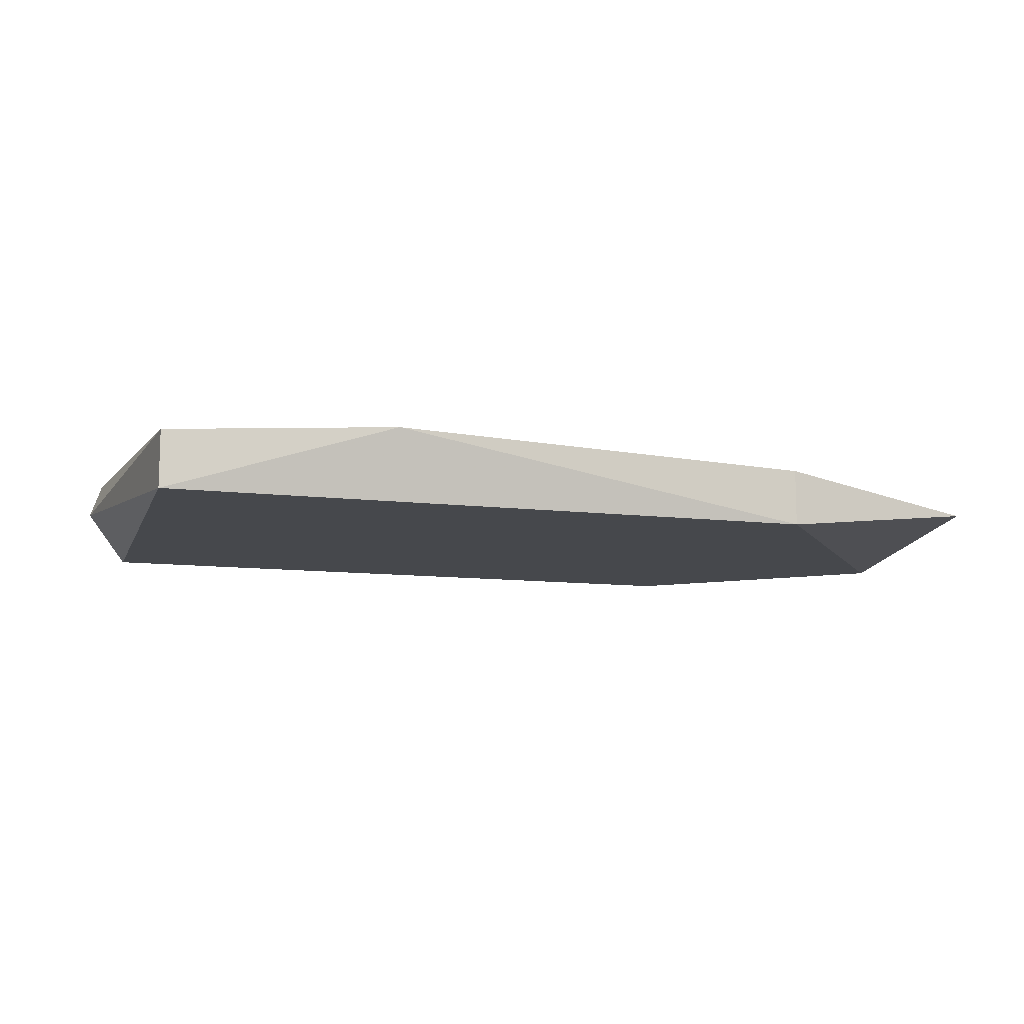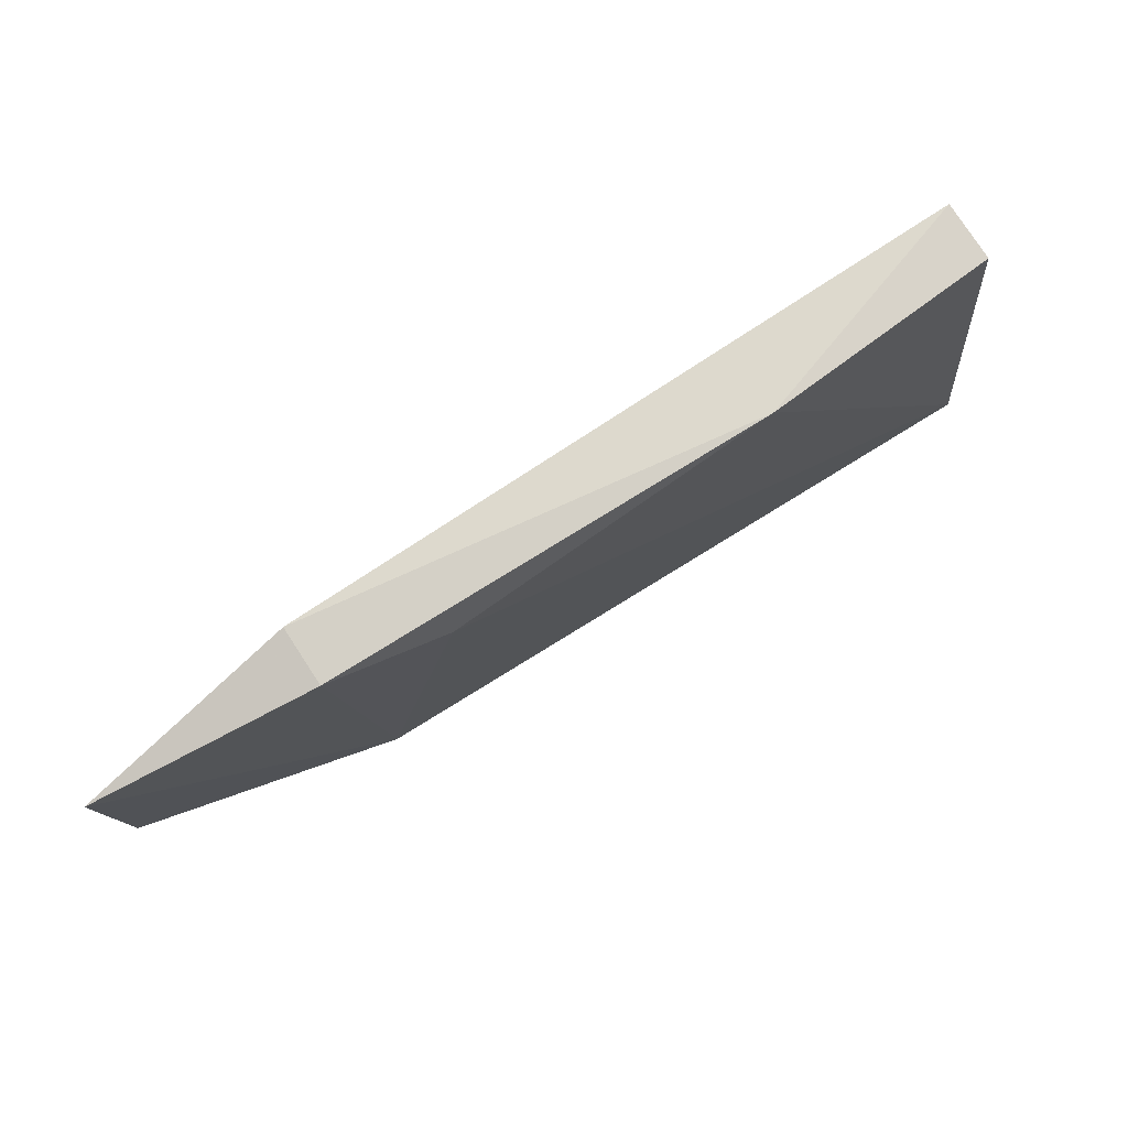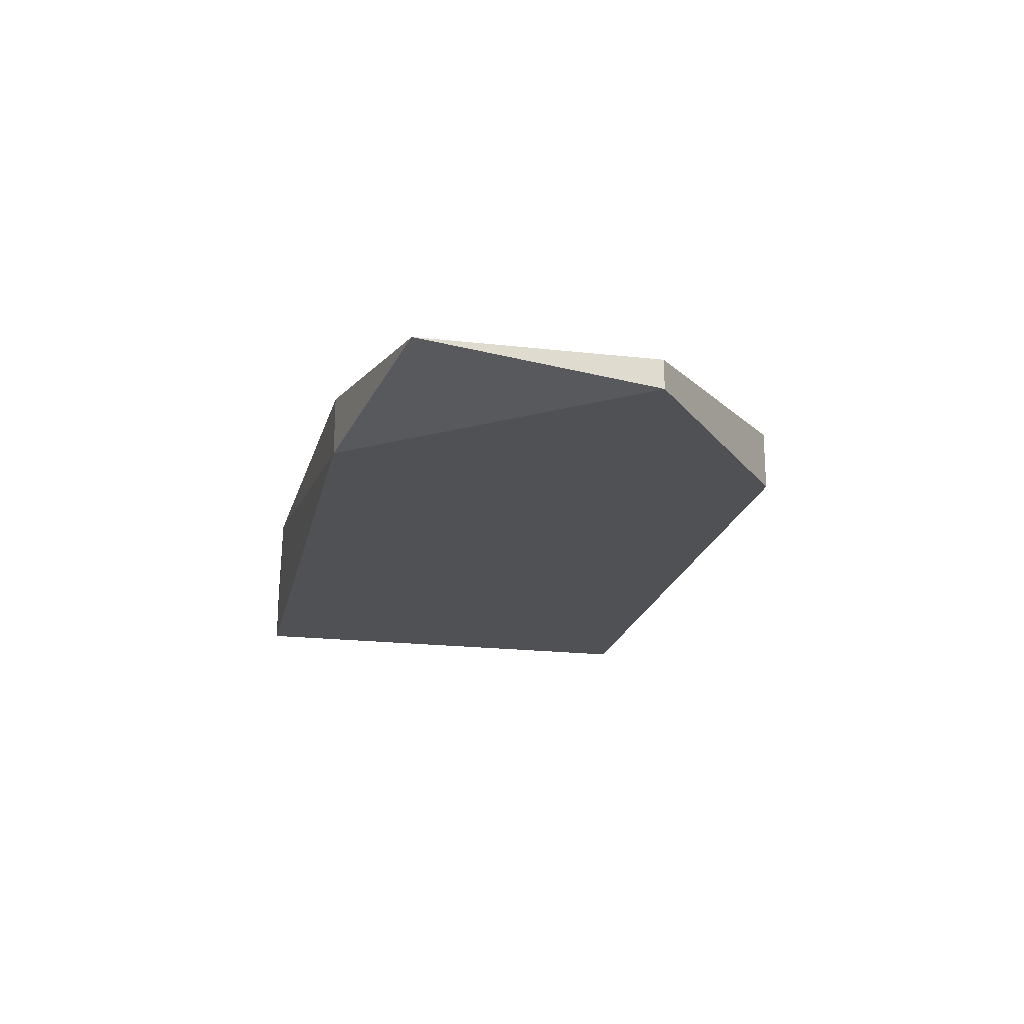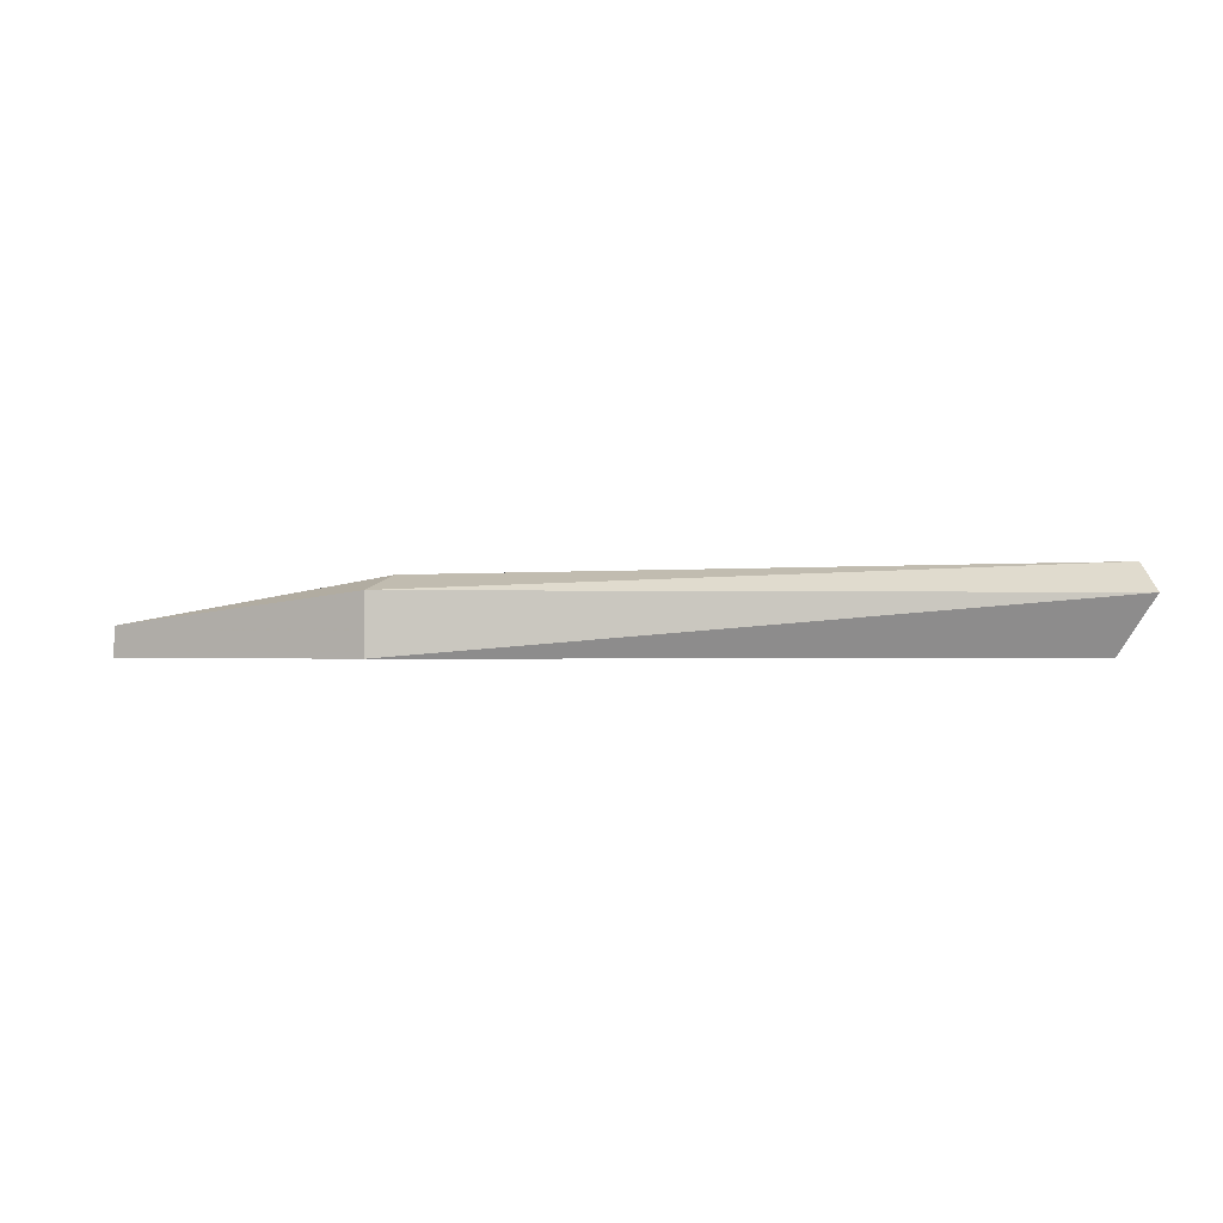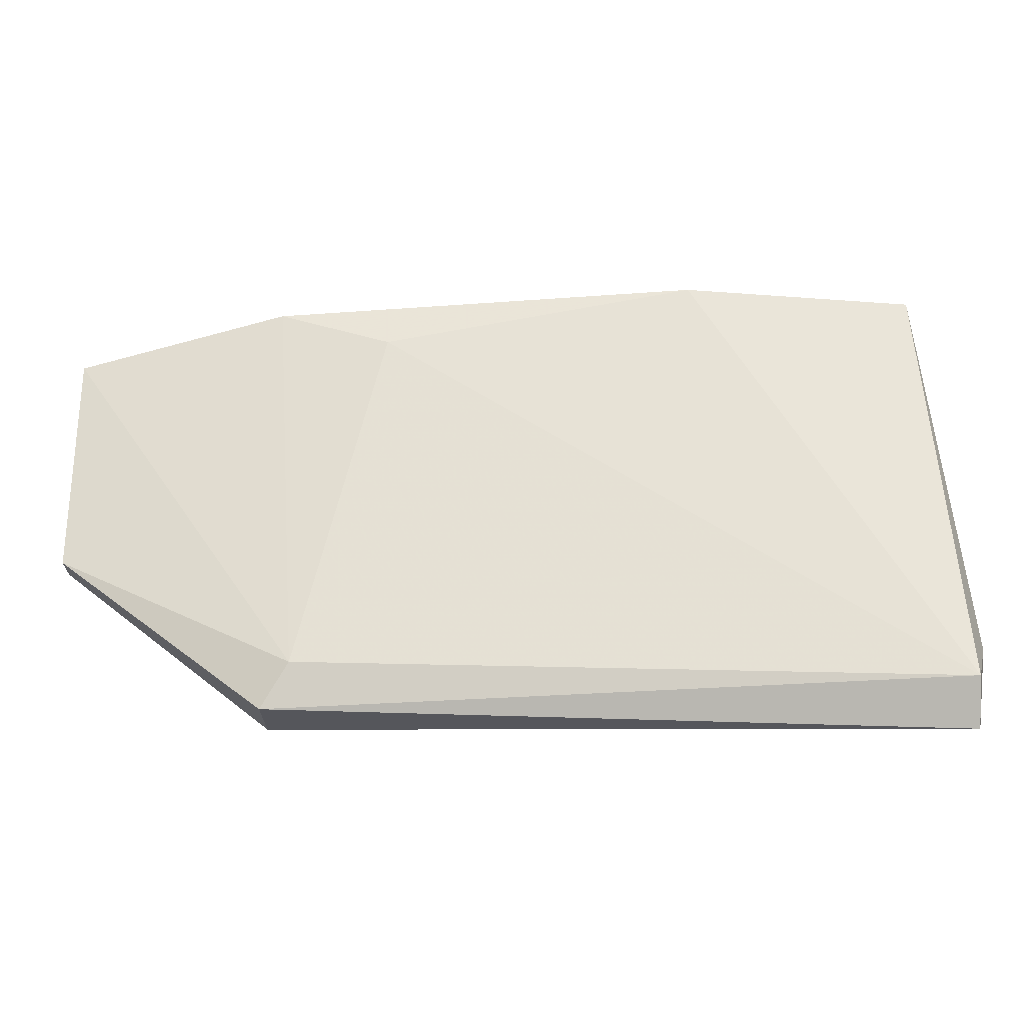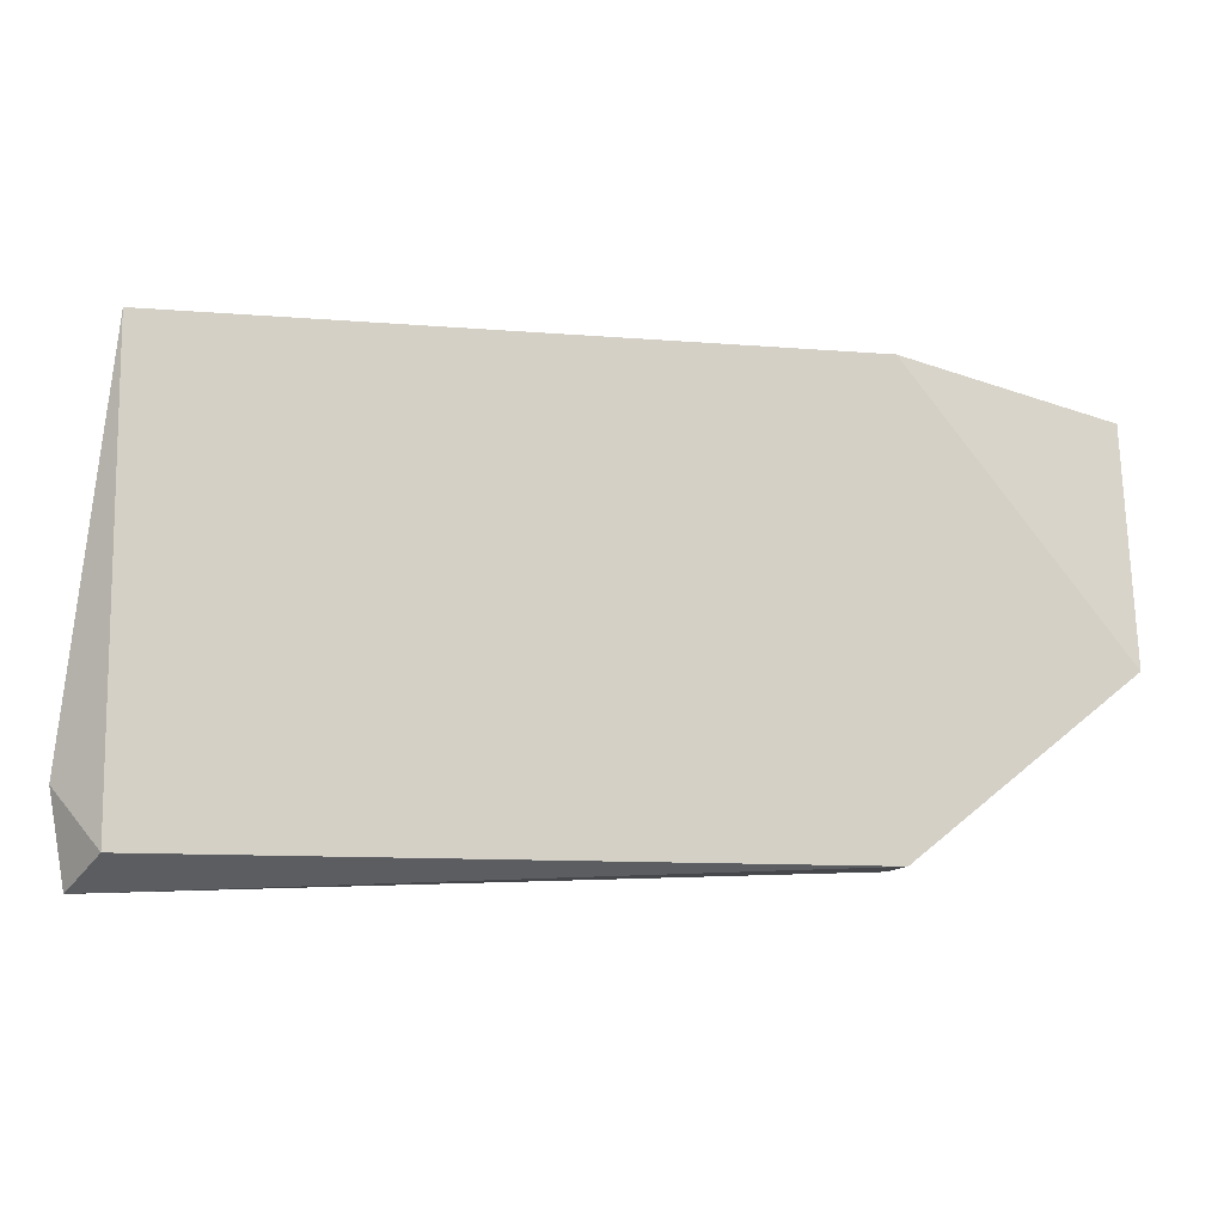
<metadata>
{"format":"obj","ext":"obj","renderer":"f3d","projection":"perspective","resolution":1024,"background":"white","views":[{"elev":-11.1,"azim":163.6,"up":"+Z"},{"elev":78.8,"azim":-33.2,"up":"+Y"},{"elev":-20.0,"azim":-101.9,"up":"+Z"},{"elev":-0.8,"azim":-9.2,"up":"+Z"},{"elev":-26.3,"azim":2.0,"up":"+Y"},{"elev":-10.8,"azim":168.5,"up":"+Y"}]}
</metadata>
<code>
g Generated convex submesh 1
v 0.8453 0.1645 0.0738
v 0.2835 0.9921 0.1329
v -0.3664 0.8738 0.1329
v -0.6029 0.9625 -0.01487
v -0.6029 0.04628 0.1033
v 0.7566 0.04628 -0.01487
v 0.7566 0.9625 -0.01487
v 0.8157 0.07589 0.1625
v -1.046 0.401 -0.01487
v -1.046 0.8738 0.04426
v -0.6029 0.04628 -0.01487
v 0.7566 0.9625 0.1033
v -0.5438 0.135 0.1329
v 0.8157 -0.01284 0.1033
v -1.046 0.401 0.04426
v -0.6029 0.9625 0.1033
g Generated convex submesh 1_0
f 16 10 13
f 7 4 2
f 7 1 6
f 7 6 4
f 8 2 3
f 9 4 6
f 10 4 9
f 11 5 9
f 11 9 6
f 12 7 2
f 12 1 7
f 12 2 8
f 12 8 1
f 13 8 3
f 13 5 8
f 14 6 1
f 14 8 5
f 14 1 8
f 14 5 11
f 14 11 6
f 15 9 5
f 15 10 9
f 15 5 13
f 15 13 10
f 16 3 2
f 16 2 4
f 16 4 10
f 16 13 3

</code>
